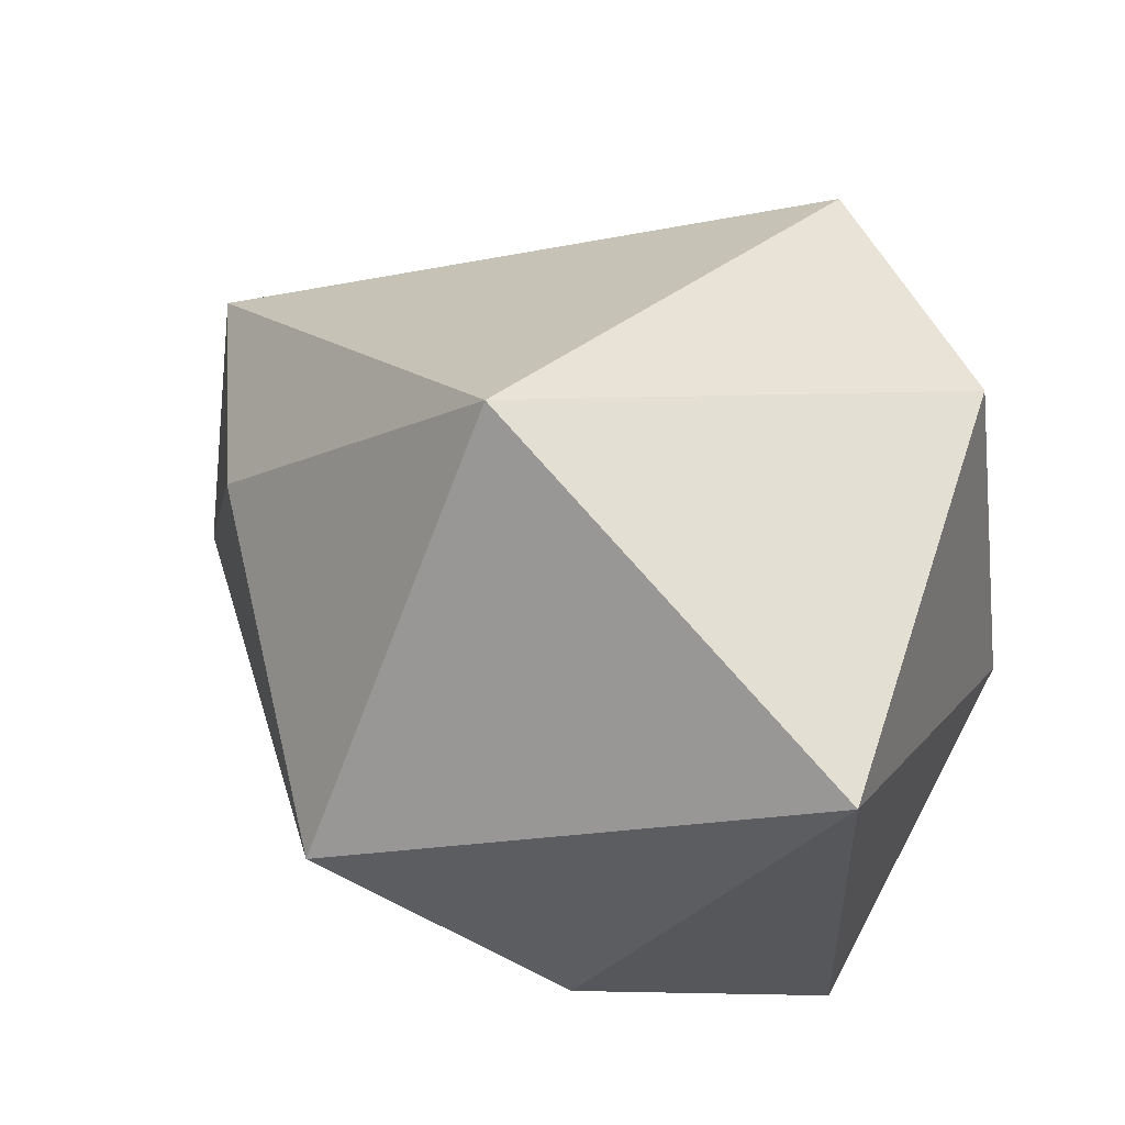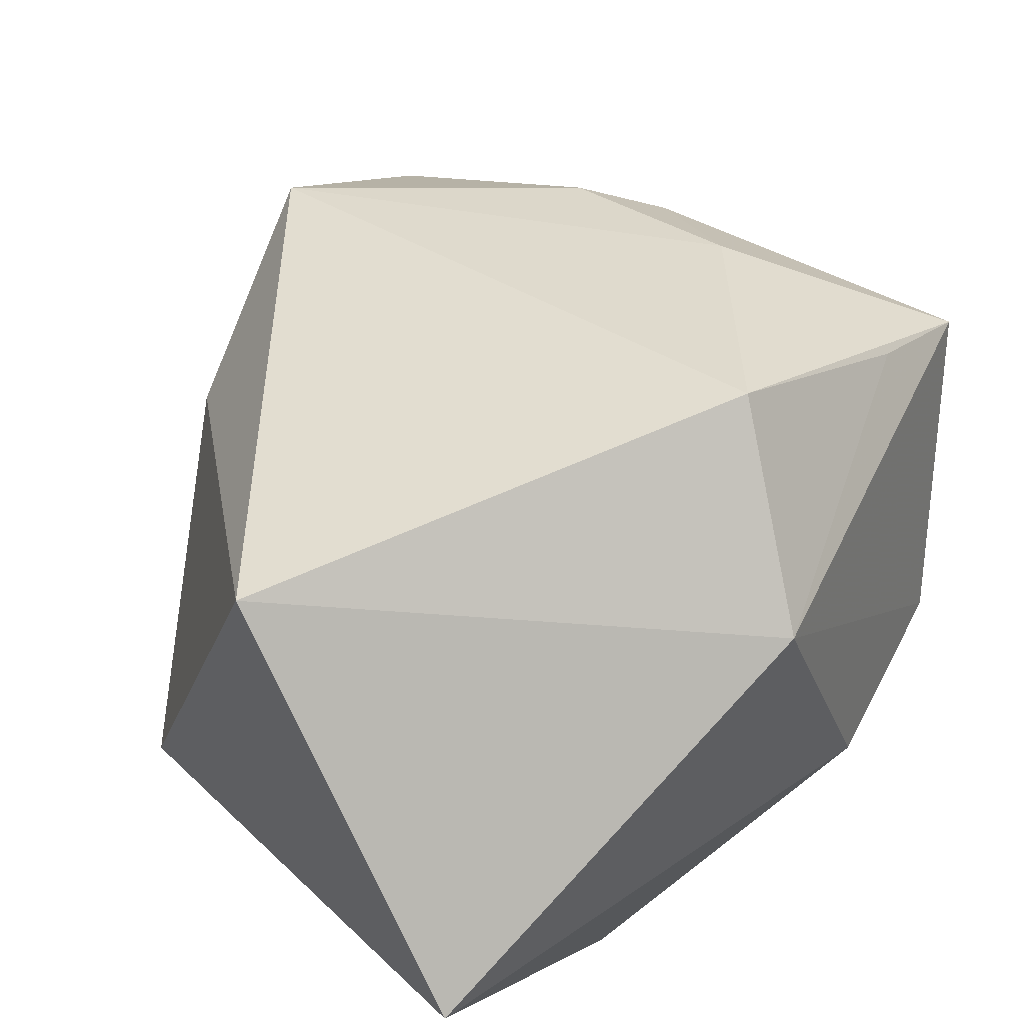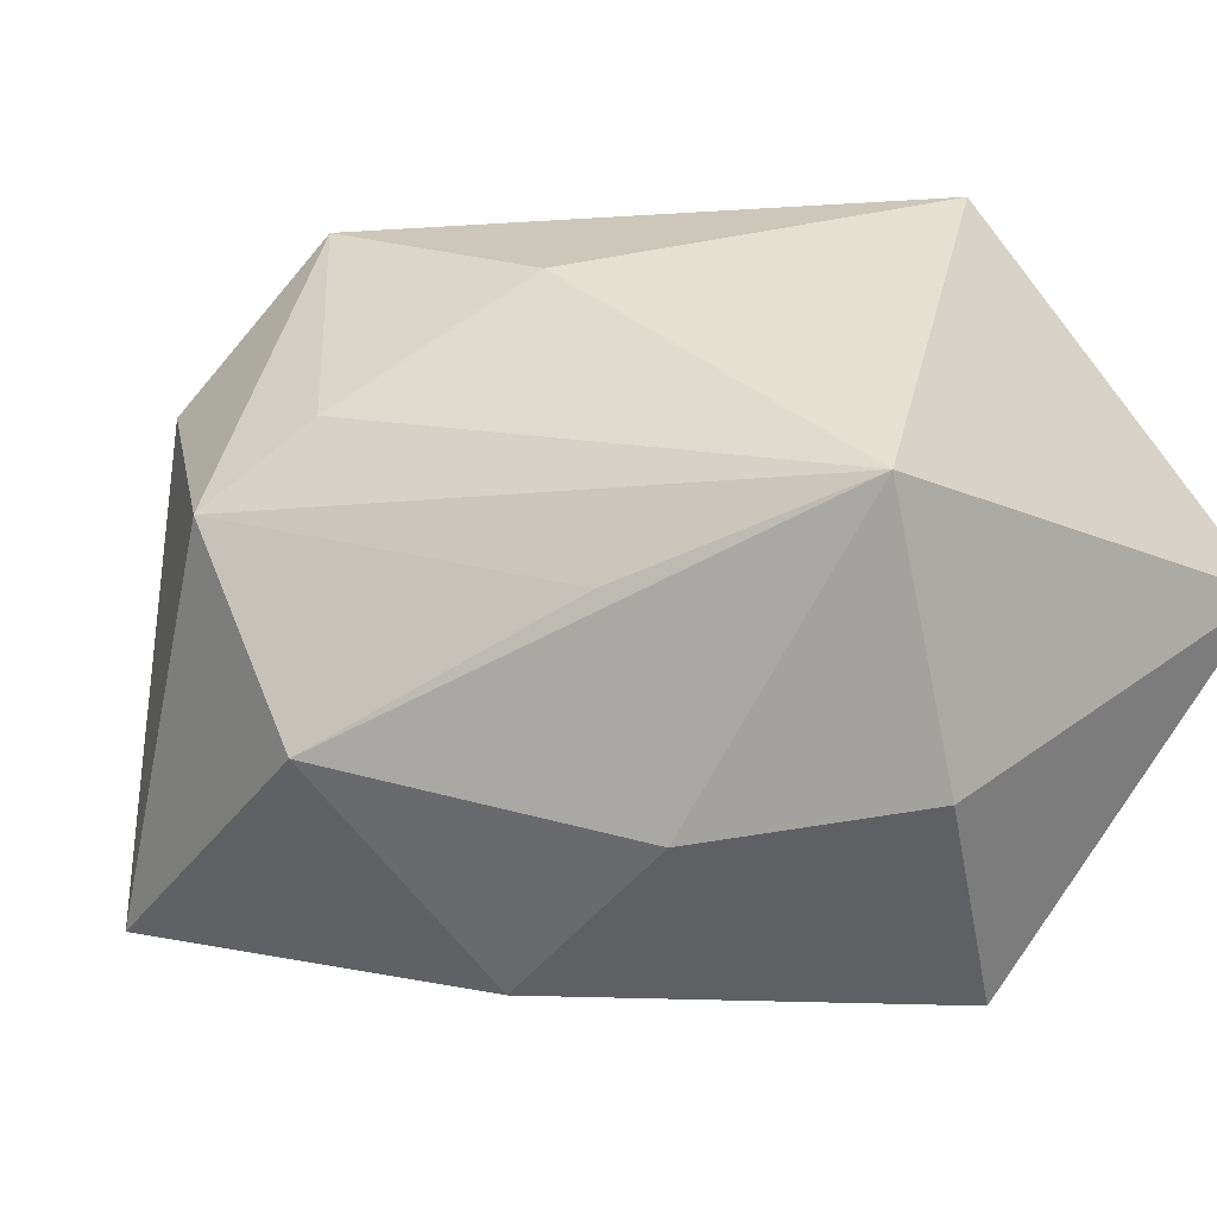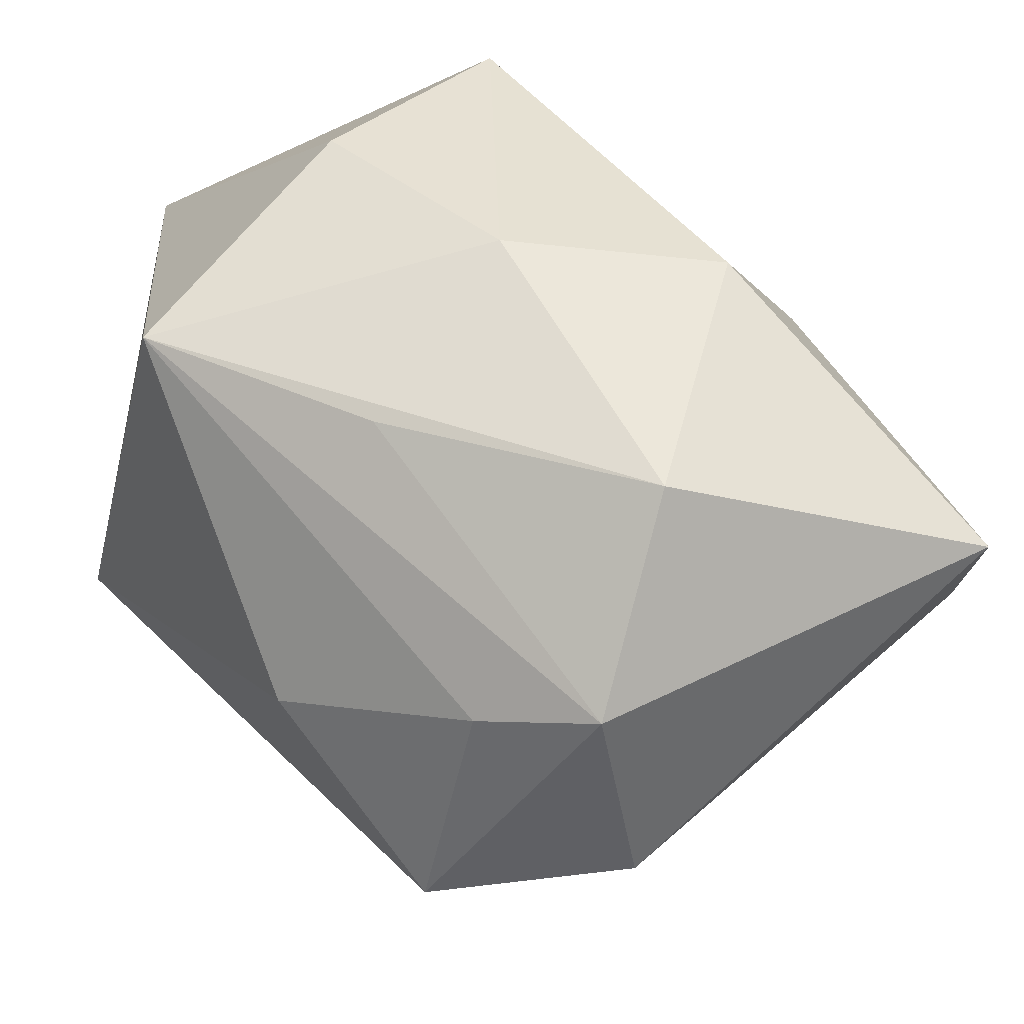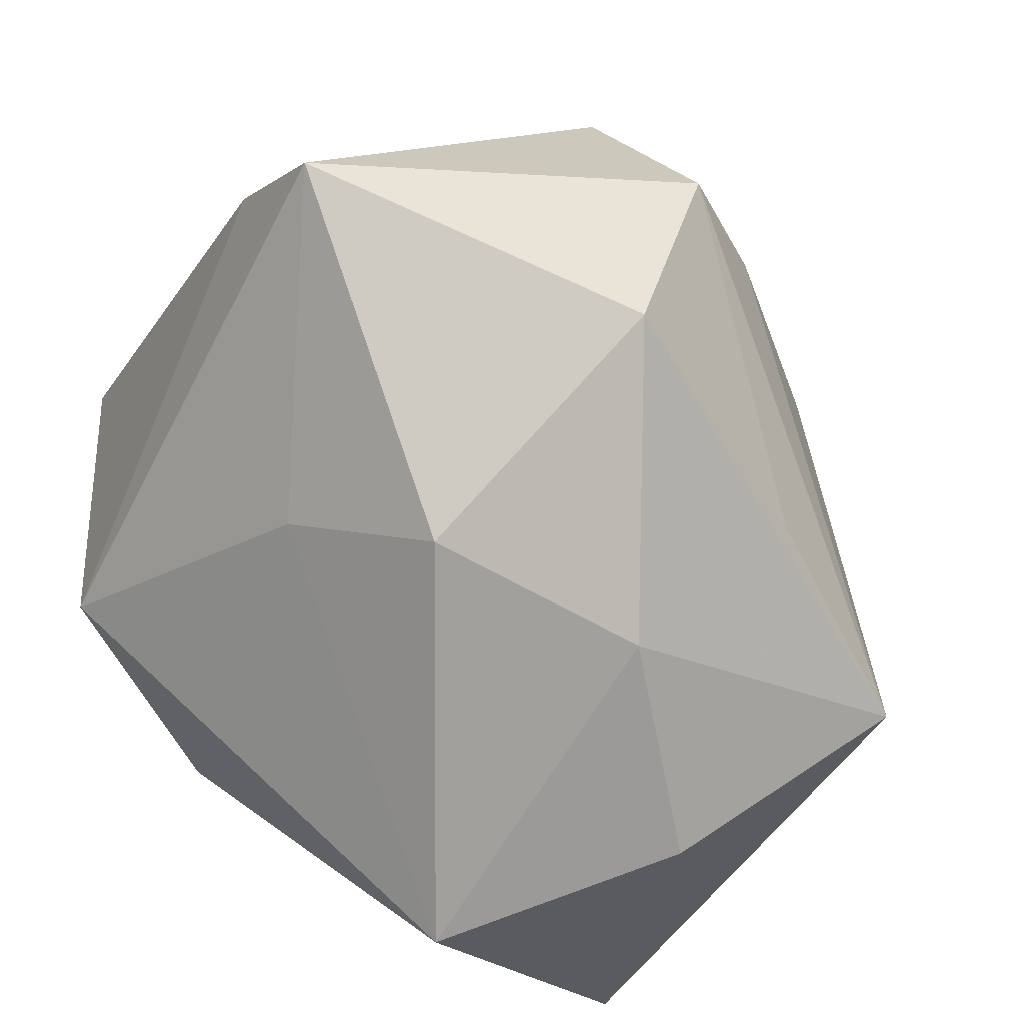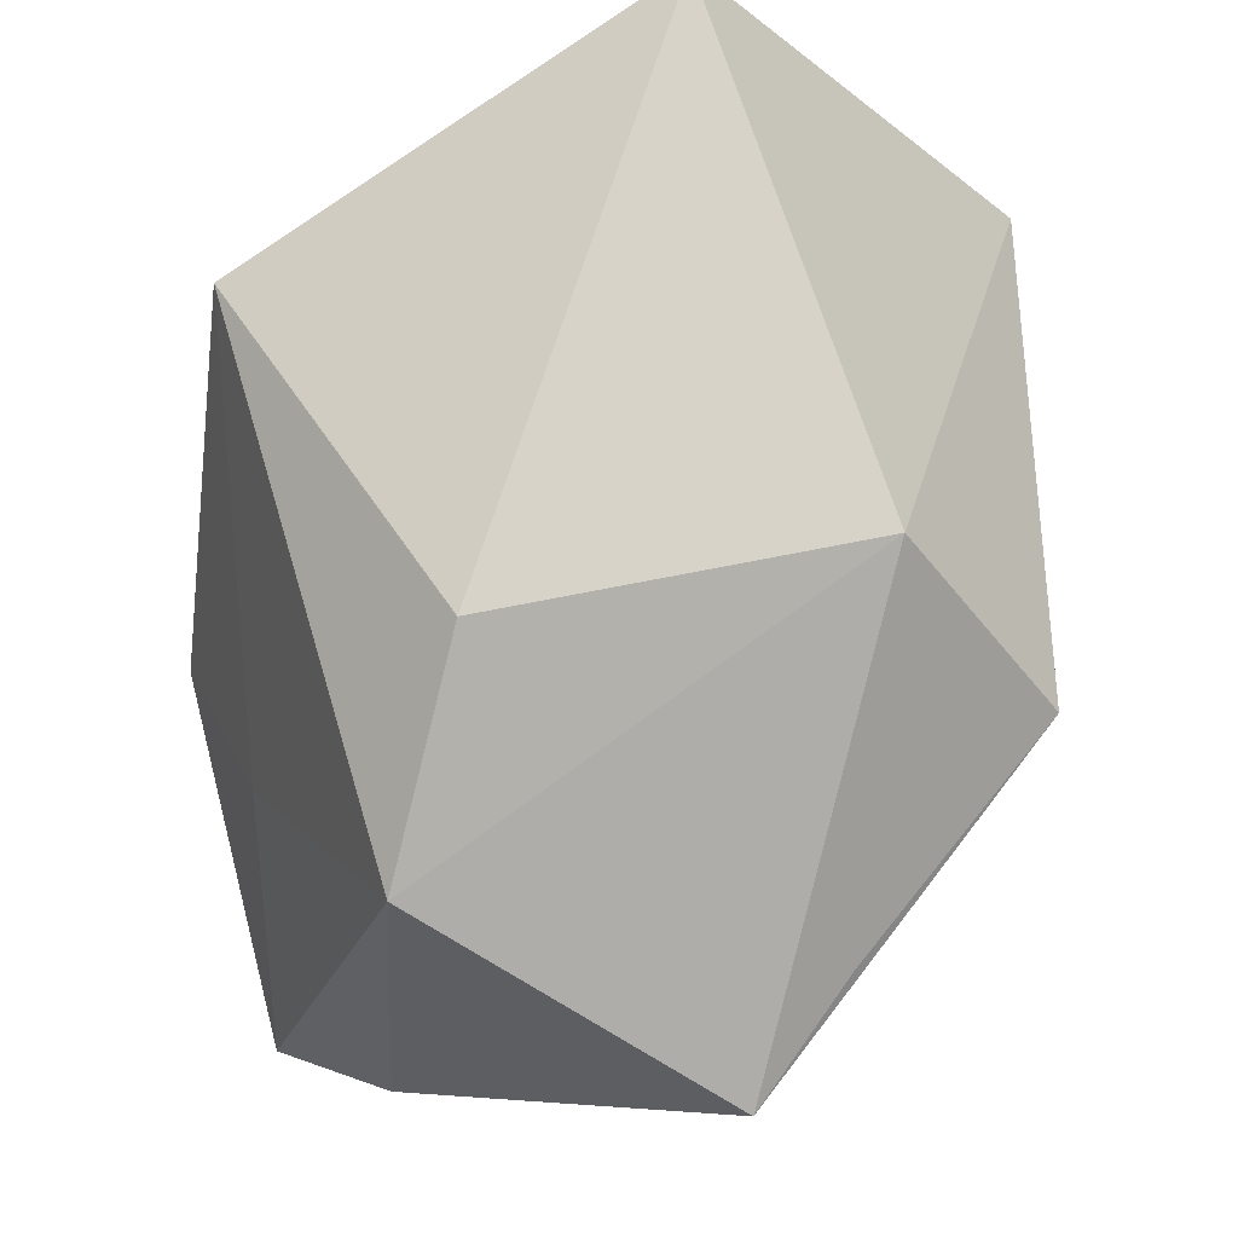
<metadata>
{"format":"obj","ext":"obj","renderer":"f3d","projection":"perspective","resolution":1024,"background":"white","views":[{"elev":19.7,"azim":110.2,"up":"+Z"},{"elev":52.9,"azim":139.9,"up":"+Z"},{"elev":-37.0,"azim":48.0,"up":"+Z"},{"elev":-54.8,"azim":162.1,"up":"+Y"},{"elev":-73.5,"azim":-35.9,"up":"+Z"},{"elev":75.8,"azim":-80.4,"up":"+Y"}]}
</metadata>
<code>
v 0.003325 -0.0377 0.0005668
v -0.02459 -0.001926 0.02466
v -0.02983 -0.0151 0.01596
v -0.005829 -0.03154 -0.02399
v 0.03883 -0.01186 -0.01239
v -0.02033 0.002348 -0.02463
v 0.01867 -0.02805 0.01143
v 0.03911 0.03357 -0.000593
v -0.03977 -0.0169 -0.01143
v -0.03977 0.01496 0.0173
v -0.03034 0.02523 -0.0104
v 0.01806 -0.02211 -0.01666
v -0.01002 -0.006219 -0.03289
v -0.03739 -0.02477 -0.02237
v -0.01141 0.03357 -0.008473
v -0.006148 -0.04194 -0.005882
v -0.02221 -0.01976 0.02024
v 0.02651 0.006499 -0.02722
v 0.001092 -0.03634 0.02259
v -0.000418 0.03357 0.02083
v 0.01241 0.02525 -0.03137
v -0.007624 0.01861 0.0346
v -0.02837 0.01694 0.02284
v 0.01069 -0.008079 -0.02972
v 0.03628 0.003096 0.02698
v -0.01548 -0.03876 0.01168
f 18 24 21
f 5 24 18
f 21 8 18
f 18 8 5
f 10 11 9
f 16 19 26
f 6 11 21
f 15 8 21
f 21 11 15
f 12 5 16
f 9 11 14
f 11 6 14
f 16 26 14
f 14 26 9
f 1 19 16
f 1 7 19
f 16 5 1
f 5 7 1
f 5 8 25
f 25 7 5
f 22 19 25
f 19 7 25
f 3 10 9
f 9 26 3
f 8 15 20
f 22 25 20
f 20 25 8
f 11 10 20
f 20 15 11
f 16 14 4
f 4 24 5
f 5 12 4
f 4 12 16
f 17 26 19
f 17 3 26
f 23 10 22
f 22 20 23
f 23 20 10
f 24 4 13
f 13 4 14
f 21 24 13
f 13 6 21
f 13 14 6
f 2 19 22
f 2 17 19
f 22 10 2
f 10 3 2
f 3 17 2

</code>
